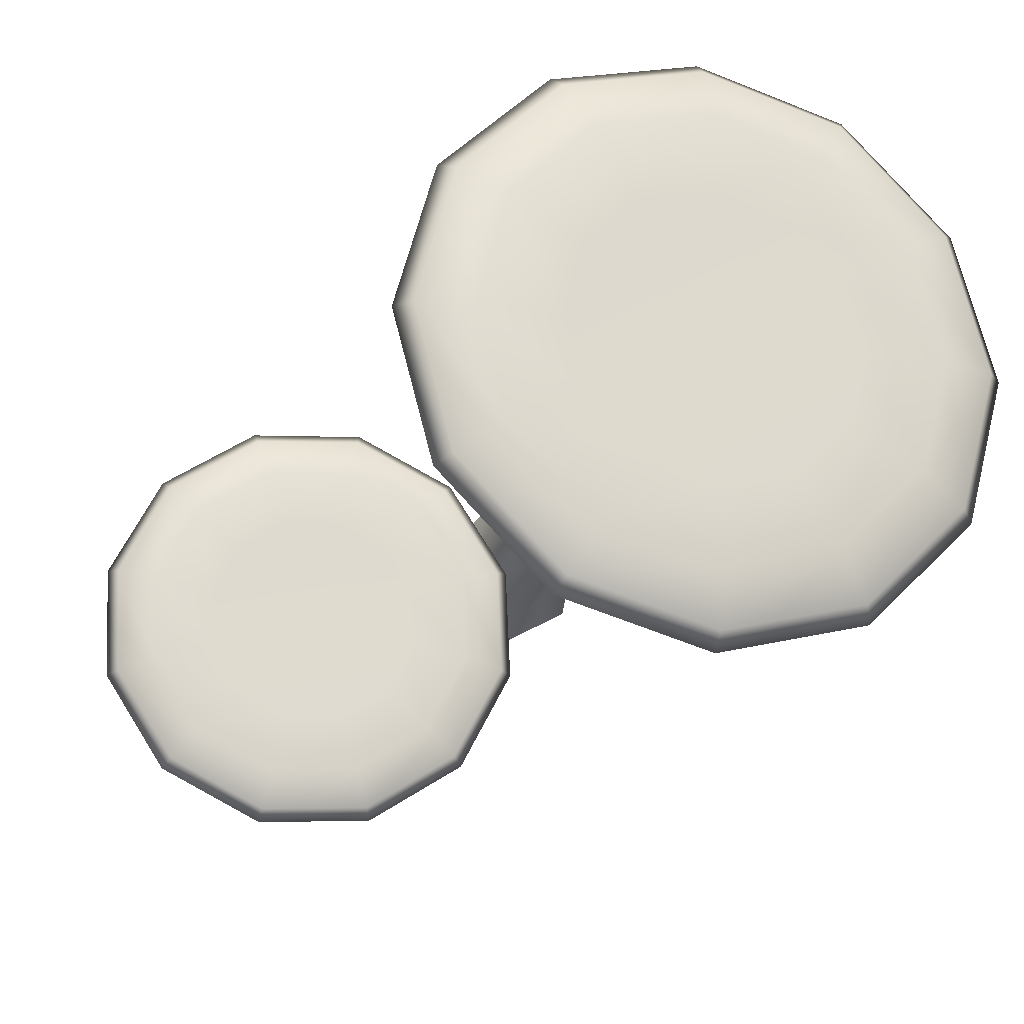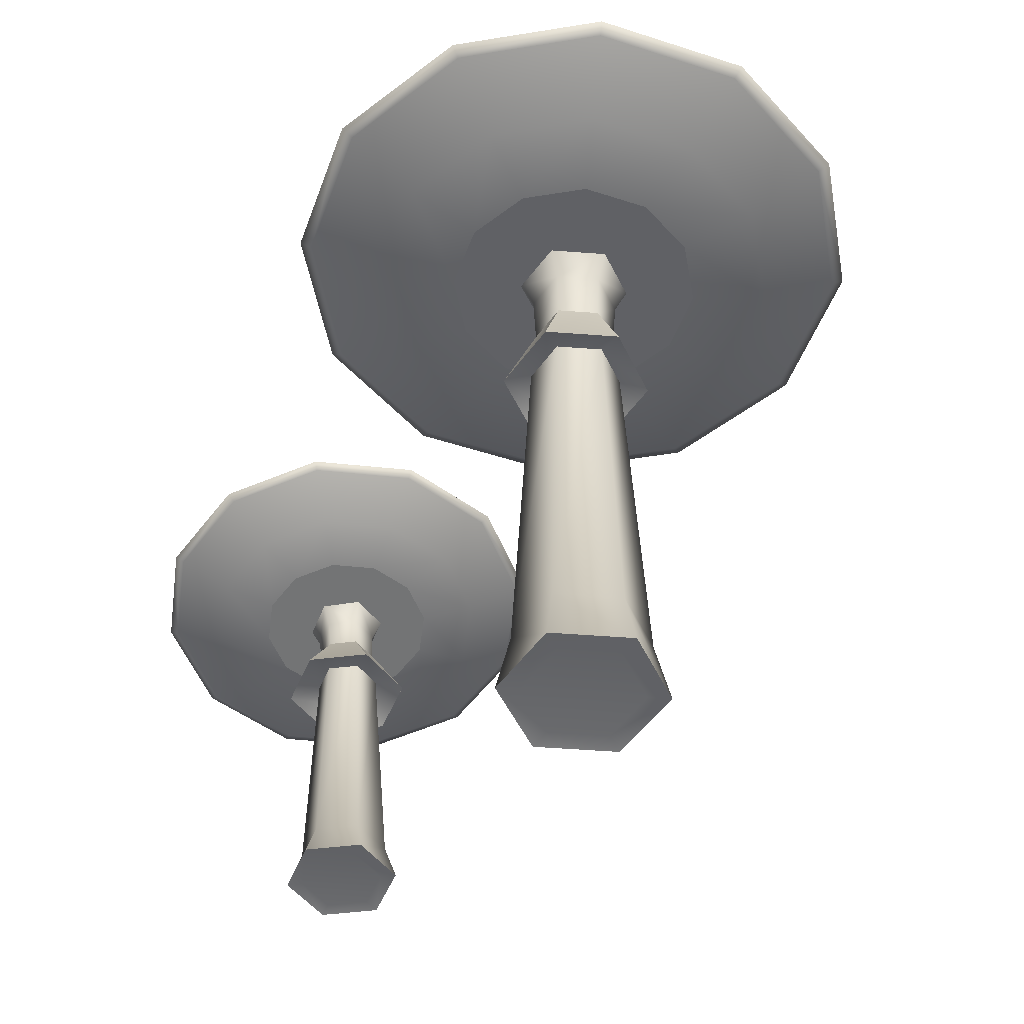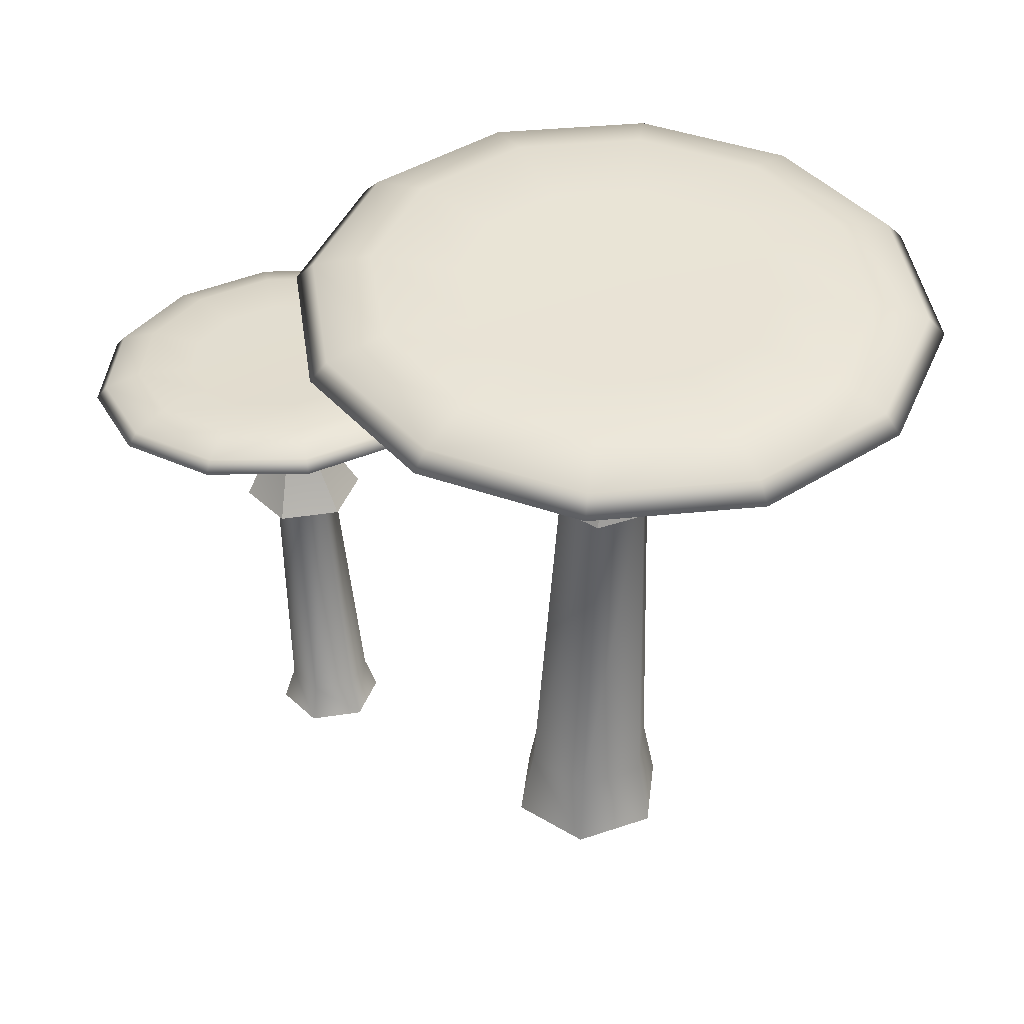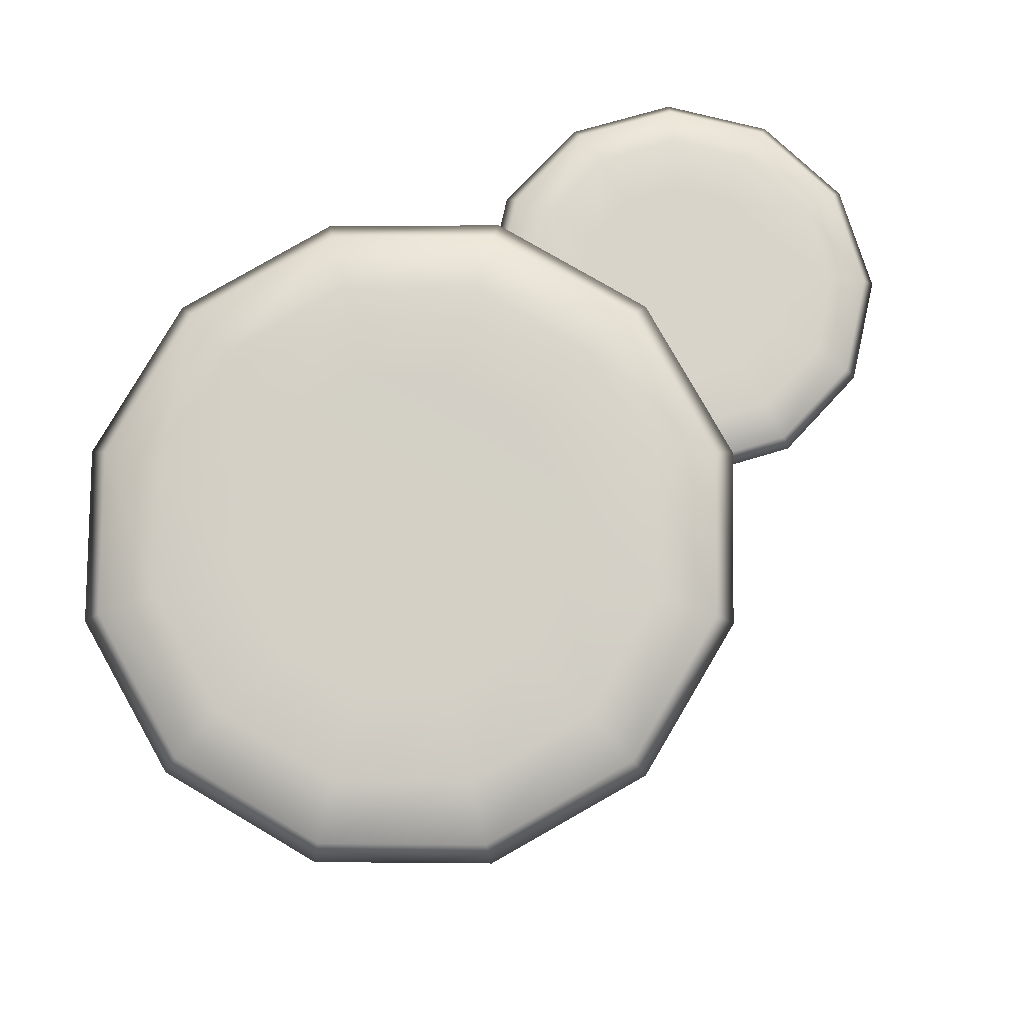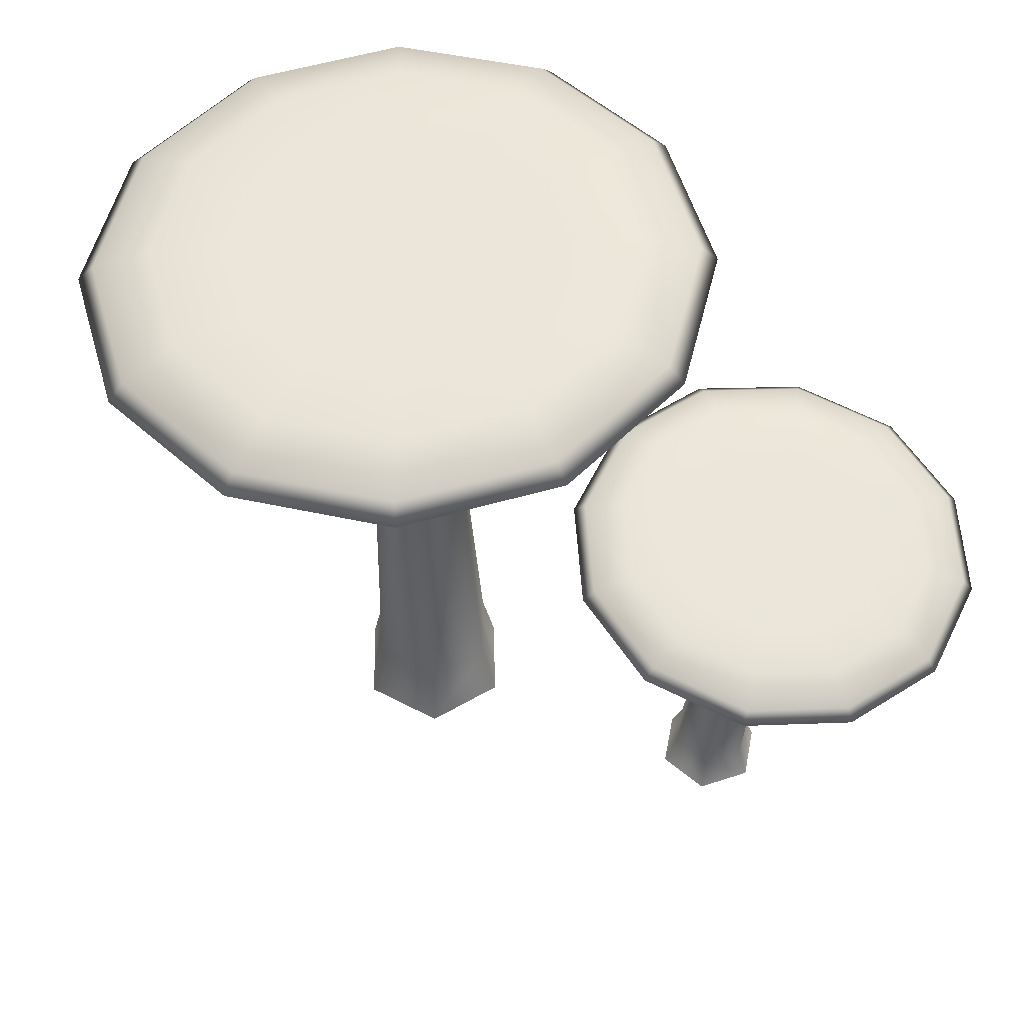
<metadata>
{"format":"obj","ext":"obj","renderer":"f3d","projection":"perspective","resolution":1024,"background":"white","views":[{"elev":-21.2,"azim":166.5,"up":"+Z"},{"elev":-51.8,"azim":-94.7,"up":"+Y"},{"elev":39.4,"azim":-113.1,"up":"+Y"},{"elev":78.8,"azim":-14.4,"up":"+Y"},{"elev":55.9,"azim":58.8,"up":"+Y"}]}
</metadata>
<code>
o mushroom_n_4_1
v -0.01254 0.09445 0.004447
v -0.01254 0.09445 -0.004447
v -0.004842 0.09482 0.008895
v 0.002853 0.09518 0.004447
v -0.004842 0.09482 -0.008895
v 0.002853 0.09518 -0.004447
v -0.008823 0.01063 -0.005094
v 0.008823 0.01063 0.005094
v -0 0.01063 0.01019
v -0.008823 0.01063 0.005094
v -0 0.01063 -0.01019
v 0.008823 0.01063 -0.005094
v -0 -0 -0.008895
v -0 -0 0.008895
v -0.007703 -0 0.004447
v 0.007703 -0 0.004447
v -0.007703 -0 -0.004447
v 0.007703 -0 -0.004447
v -0.01052 0.08973 0.003413
v -0.004616 0.09 -0.006827
v 0.00129 0.09028 -0.003413
v -0.01052 0.08973 -0.003413
v 0.00129 0.09028 0.003413
v -0.004616 0.09 0.006827
v -0.009243 0.08158 -0.003178
v 0.001767 0.08158 0.003178
v -0.003738 0.08158 0.006356
v -0.009243 0.08158 0.003178
v -0.003738 0.08158 -0.006356
v 0.001767 0.08158 -0.003178
v -0 -0 -0.01236
v 0.0107 -0 -0.00618
v -0.0107 -0 0.00618
v 0.0107 -0 0.00618
v -0 -0 0.01236
v -0.0107 -0 -0.00618
v -0.005527 0.1086 -0
v -0.04334 0.1036 0.02194
v -0.03618 0.1063 0.01774
v -0.02525 0.1059 0.01145
v -0.01688 0.1063 0.01983
v -0.0232 0.1069 0.03073
v -0.02729 0.1043 0.03801
v -0.02831 0.1058 0
v -0.04093 0.1061 0
v -0.04921 0.1033 -0
v -0.01688 0.1063 -0.01983
v -0.0232 0.1069 -0.03073
v -0.02729 0.1043 -0.03801
v -0.02525 0.1059 -0.01145
v -0.03618 0.1063 -0.01774
v -0.04334 0.1036 -0.02194
v -0.005372 0.1053 0.04389
v -0.005484 0.1077 0.03548
v -0.005444 0.1069 0.02289
v 0.00599 0.1074 0.01983
v 0.01224 0.1086 0.03073
v 0.01655 0.1064 0.03801
v 0.01436 0.1078 0.01145
v 0.02521 0.1092 0.01774
v 0.0326 0.1071 0.02194
v 0.03847 0.1074 -0
v 0.02996 0.1094 -0
v 0.01742 0.1079 -0
v -0.005444 0.1069 -0.02289
v -0.005484 0.1077 -0.03548
v -0.005372 0.1053 -0.04389
v 0.01436 0.1078 -0.01145
v 0.02521 0.1092 -0.01774
v 0.0326 0.1071 -0.02194
v 0.00599 0.1074 -0.01983
v 0.01224 0.1086 -0.03073
v 0.01655 0.1064 -0.03801
v -0.005253 0.1028 -0.04637
v -0.004875 0.09478 -0.02017
v -0.01495 0.09431 -0.01747
v -0.02841 0.1017 -0.04016
v -0.01495 0.09431 0.01747
v -0.02841 0.1017 0.04016
v -0.04537 0.1009 0.02319
v -0.02233 0.09396 0.01009
v 0.03486 0.1047 0.02319
v 0.01257 0.0956 0.01009
v 0.01527 0.09573 -0
v 0.04107 0.105 -0
v -0.02502 0.09383 -0
v -0.05157 0.1006 -0
v -0.04537 0.1009 -0.02319
v -0.02233 0.09396 -0.01009
v -0.005253 0.1028 0.04637
v -0.004875 0.09478 0.02017
v 0.005199 0.09526 0.01747
v 0.01791 0.1039 0.04016
v 0.03486 0.1047 -0.02319
v 0.01257 0.0956 -0.01009
v 0.005199 0.09526 -0.01747
v 0.01791 0.1039 -0.04016
v -0.005208 0.1018 -0.04442
v -0.02739 0.1008 -0.03847
v 0.03322 0.1037 0.02221
v 0.03916 0.1039 -0
v -0.04363 0.1 0.02221
v -0.02739 0.1008 0.03847
v -0.04363 0.1 -0.02221
v -0.04958 0.09976 -0
v 0.03322 0.1037 -0.02221
v 0.01698 0.1029 -0.03847
v -0.005208 0.1018 0.04442
v 0.01698 0.1029 0.03847
v -0.004947 0.09631 -0.03229
v -0.02108 0.09555 -0.02797
v 0.02299 0.09762 0.01615
v 0.02731 0.09783 -0
v -0.03288 0.095 0.01615
v -0.02108 0.09555 0.02797
v -0.03288 0.095 -0.01615
v -0.03721 0.09479 -0
v 0.02299 0.09762 -0.01615
v 0.01118 0.09707 -0.02797
v -0.004947 0.09631 0.03229
v 0.01118 0.09707 0.02797
v 0.04627 0.06213 -0.04012
v 0.0506 0.06195 -0.0362
v 0.04071 0.06259 -0.03833
v 0.0395 0.06288 -0.03261
v 0.04939 0.06223 -0.03048
v 0.04384 0.0627 -0.02868
v 0.0461 0.00563 -0.03397
v 0.03413 0.00563 -0.03011
v 0.03545 0.00563 -0.03626
v 0.04144 0.00563 -0.03819
v 0.04478 0.00563 -0.02782
v 0.0388 0.00563 -0.02589
v 0.04446 -0 -0.02812
v 0.03577 -0 -0.03597
v 0.04134 -0 -0.03776
v 0.03454 -0 -0.03024
v 0.04569 -0 -0.03384
v 0.03889 -0 -0.02632
v 0.04608 0.05905 -0.03868
v 0.04847 0.05924 -0.03128
v 0.0442 0.05942 -0.02991
v 0.04941 0.05905 -0.03567
v 0.04086 0.05942 -0.03292
v 0.04181 0.05924 -0.03731
v 0.04826 0.05369 -0.03515
v 0.0403 0.05369 -0.03258
v 0.04118 0.05369 -0.03667
v 0.04516 0.05369 -0.03796
v 0.04738 0.05369 -0.03106
v 0.0434 0.05369 -0.02977
v 0.04615 -0 -0.02659
v 0.03841 -0 -0.02409
v 0.04182 -0 -0.04
v 0.03237 -0 -0.02954
v 0.03408 -0 -0.0375
v 0.04786 -0 -0.03454
v 0.04573 0.07149 -0.03474
v 0.05156 0.0679 -0.06289
v 0.05053 0.06974 -0.05753
v 0.04877 0.06959 -0.04942
v 0.041 0.07017 -0.04903
v 0.03849 0.07064 -0.05693
v 0.03667 0.06901 -0.06214
v 0.0557 0.06921 -0.04586
v 0.06127 0.06915 -0.05202
v 0.06485 0.06717 -0.05607
v 0.06035 0.06937 -0.03153
v 0.06847 0.0694 -0.02981
v 0.07375 0.06747 -0.02859
v 0.05994 0.06912 -0.03932
v 0.06784 0.06902 -0.04187
v 0.07297 0.06701 -0.04351
v 0.02416 0.07021 -0.05403
v 0.02838 0.07161 -0.05038
v 0.03448 0.07079 -0.0448
v 0.03095 0.07129 -0.03787
v 0.02291 0.07239 -0.03963
v 0.01739 0.07117 -0.04074
v 0.03136 0.07154 -0.03008
v 0.02354 0.07276 -0.02756
v 0.01817 0.07164 -0.02581
v 0.0263 0.07148 -0.01326
v 0.0301 0.07264 -0.01741
v 0.03559 0.07146 -0.02353
v 0.05681 0.06987 -0.02459
v 0.063 0.07017 -0.01906
v 0.06698 0.06843 -0.01529
v 0.04252 0.07107 -0.01998
v 0.04085 0.07204 -0.0119
v 0.03958 0.07075 -0.006441
v 0.05029 0.07049 -0.02037
v 0.05289 0.07114 -0.01251
v 0.05448 0.06963 -0.007186
v 0.06807 0.06672 -0.01414
v 0.05491 0.06198 -0.02552
v 0.05802 0.06154 -0.03163
v 0.07522 0.0657 -0.02819
v 0.04097 0.06225 -0.04705
v 0.03605 0.06733 -0.06364
v 0.05178 0.06615 -0.06442
v 0.04782 0.06174 -0.04739
v 0.0165 0.0701 -0.02525
v 0.03247 0.06345 -0.03035
v 0.03621 0.06338 -0.02458
v 0.02509 0.06994 -0.01199
v 0.05393 0.0614 -0.04426
v 0.06582 0.06538 -0.05722
v 0.0744 0.06521 -0.04396
v 0.05766 0.06133 -0.03849
v 0.02283 0.0686 -0.05507
v 0.03523 0.0628 -0.04332
v 0.03212 0.06324 -0.03721
v 0.01568 0.06961 -0.04102
v 0.03912 0.06916 -0.004788
v 0.04231 0.06305 -0.02145
v 0.04916 0.06253 -0.02179
v 0.05486 0.06798 -0.005574
v 0.06707 0.06613 -0.01498
v 0.07393 0.06516 -0.02844
v 0.01768 0.06937 -0.02562
v 0.0259 0.06922 -0.01292
v 0.05147 0.06559 -0.06315
v 0.03639 0.06672 -0.06239
v 0.07314 0.06469 -0.04354
v 0.06492 0.06485 -0.05625
v 0.03934 0.06847 -0.006021
v 0.05442 0.06735 -0.006775
v 0.02374 0.06793 -0.05419
v 0.01689 0.0689 -0.04073
v 0.06089 0.06274 -0.0202
v 0.06588 0.06203 -0.02999
v 0.02498 0.0651 -0.02794
v 0.03096 0.06498 -0.01871
v 0.04955 0.06235 -0.05522
v 0.03859 0.06317 -0.05468
v 0.0653 0.06169 -0.04097
v 0.05932 0.06181 -0.05021
v 0.04073 0.06444 -0.01369
v 0.05169 0.06362 -0.01424
v 0.02939 0.06405 -0.04871
v 0.0244 0.06475 -0.03893
v -0.01312 0.06936 -0.00579
v 0.006934 0.06936 0.00579
v -0.003094 0.06936 0.01158
v -0.01312 0.06936 0.00579
v -0.003094 0.06936 -0.01158
v 0.006934 0.06936 -0.00579
v 0.05224 0.04437 -0.03634
v 0.0347 0.04437 -0.03068
v 0.03664 0.04437 -0.03969
v 0.04541 0.04437 -0.04252
v 0.05031 0.04437 -0.02733
v 0.04154 0.04437 -0.0245
v 0.04777 0.04618 -0.03488
v 0.0389 0.04618 -0.03202
v 0.03988 0.04618 -0.03658
v 0.04432 0.04618 -0.03801
v 0.0468 0.04618 -0.03033
v 0.04236 0.04618 -0.0289
v -0.009155 0.07129 -0.003577
v 0.003237 0.07129 0.003577
v -0.002959 0.07129 0.007155
v -0.009155 0.07129 0.003577
v -0.002959 0.07129 -0.007155
v 0.003237 0.07129 -0.003577
f 9 35 34 8
f 12 32 31 11
f 4 23 21 6
f 7 36 33 10
f 11 31 36 7
f 263 264 10 9
f 21 23 26 30
f 36 31 13 17
f 261 265 11 7
f 262 263 9 8
f 265 266 12 11
f 15 17 13 18 16 14
f 12 8 34 32
f 264 261 7 10
f 3 1 19 24
f 19 22 25 28
f 5 20 22 2
f 3 24 23 4
f 5 6 21 20
f 24 19 28 27
f 266 262 8 12
f 1 2 22 19
f 22 20 29 25
f 23 24 27 26
f 20 21 30 29
f 31 32 18 13
f 35 33 15 14
f 133 129 155 153
f 36 17 15 33
f 34 16 18 32
f 35 14 16 34
f 53 43 79 90
f 38 46 87 80
f 52 49 77 88
f 58 53 90 93
f 70 62 85 94
f 67 73 97 74
f 73 70 94 97
f 61 58 93 82
f 37 59 64
f 64 59 60 63
f 63 60 61 62
f 37 65 47
f 47 65 66 48
f 48 66 67 49
f 37 44 40
f 40 44 45 39
f 39 45 46 38
f 62 61 82 85
f 37 41 55
f 55 41 42 54
f 54 42 43 53
f 37 40 41
f 41 40 39 42
f 42 39 38 43
f 37 47 50
f 50 47 48 51
f 51 48 49 52
f 43 38 80 79
f 37 50 44
f 44 50 51 45
f 45 51 52 46
f 37 64 68
f 68 64 63 69
f 69 63 62 70
f 46 52 88 87
f 37 68 71
f 71 68 69 72
f 72 69 70 73
f 37 71 65
f 65 71 72 66
f 66 72 73 67
f 37 55 56
f 56 55 54 57
f 57 54 53 58
f 96 95 84 83
f 37 56 59
f 59 56 57 60
f 60 57 58 61
f 98 99 77 74
f 100 101 85 82
f 102 103 79 80
f 104 105 87 88
f 106 107 97 94
f 108 109 93 90
f 103 108 90 79
f 105 102 80 87
f 99 104 88 77
f 101 106 94 85
f 107 98 74 97
f 109 100 82 93
f 49 67 74 77
f 110 111 99 98
f 112 113 101 100
f 114 115 103 102
f 116 117 105 104
f 118 119 107 106
f 120 121 109 108
f 115 120 108 103
f 117 114 102 105
f 111 116 104 99
f 113 118 106 101
f 119 110 98 107
f 121 112 100 109
f 92 83 112 121
f 96 75 110 119
f 84 95 118 113
f 76 89 116 111
f 86 81 114 117
f 78 91 120 115
f 91 92 121 120
f 95 96 119 118
f 89 86 117 116
f 81 78 115 114
f 83 84 113 112
f 75 76 111 110
f 130 156 155 129
f 133 153 152 132
f 125 144 142 127
f 128 157 154 131
f 132 152 157 128
f 257 258 131 130
f 142 144 147 151
f 157 152 134 138
f 255 259 132 128
f 256 257 130 129
f 259 260 133 132
f 136 138 134 139 137 135
f 258 255 128 131
f 124 122 140 145
f 140 143 146 149
f 126 141 143 123
f 124 145 144 125
f 126 127 142 141
f 145 140 149 148
f 260 256 129 133
f 122 123 143 140
f 143 141 150 146
f 144 145 148 147
f 141 142 151 150
f 152 153 139 134
f 156 154 136 135
f 157 138 136 154
f 155 137 139 153
f 156 135 137 155
f 174 164 200 211
f 159 167 208 201
f 173 170 198 209
f 179 174 211 214
f 191 183 206 215
f 188 194 218 195
f 194 191 215 218
f 182 179 214 203
f 158 180 185
f 185 180 181 184
f 184 181 182 183
f 158 186 168
f 168 186 187 169
f 169 187 188 170
f 158 165 161
f 161 165 166 160
f 160 166 167 159
f 183 182 203 206
f 158 162 176
f 176 162 163 175
f 175 163 164 174
f 158 161 162
f 162 161 160 163
f 163 160 159 164
f 158 168 171
f 171 168 169 172
f 172 169 170 173
f 164 159 201 200
f 158 171 165
f 165 171 172 166
f 166 172 173 167
f 158 185 189
f 189 185 184 190
f 190 184 183 191
f 167 173 209 208
f 158 189 192
f 192 189 190 193
f 193 190 191 194
f 158 192 186
f 186 192 193 187
f 187 193 194 188
f 158 176 177
f 177 176 175 178
f 178 175 174 179
f 212 205 204 213
f 158 177 180
f 180 177 178 181
f 181 178 179 182
f 219 220 198 195
f 221 222 206 203
f 223 224 200 201
f 225 226 208 209
f 227 228 218 215
f 229 230 214 211
f 224 229 211 200
f 226 223 201 208
f 220 225 209 198
f 222 227 215 206
f 228 219 195 218
f 230 221 203 214
f 170 188 195 198
f 231 232 220 219
f 233 234 222 221
f 235 236 224 223
f 237 238 226 225
f 239 240 228 227
f 241 242 230 229
f 236 241 229 224
f 238 235 223 226
f 232 237 225 220
f 234 239 227 222
f 240 231 219 228
f 242 233 221 230
f 213 204 233 242
f 217 196 231 240
f 205 216 239 234
f 197 210 237 232
f 207 202 235 238
f 199 212 241 236
f 212 213 242 241
f 216 217 240 239
f 210 207 238 237
f 202 199 236 235
f 204 205 234 233
f 196 197 232 231
f 131 154 156 130
f 10 33 35 9
f 75 96 83 92
f 76 75 92 91
f 89 76 91 78
f 86 89 78 81
f 216 205 212 199
f 217 216 199 202
f 196 217 202 207
f 197 196 207 210
f 30 26 244 248
f 28 25 243 246
f 29 30 248 247
f 26 27 245 244
f 25 29 247 243
f 27 28 246 245
f 151 147 250 254
f 149 146 249 252
f 150 151 254 253
f 147 148 251 250
f 146 150 253 249
f 148 149 252 251
f 254 250 256 260
f 252 249 255 258
f 253 254 260 259
f 250 251 257 256
f 249 253 259 255
f 251 252 258 257
f 248 244 262 266
f 246 243 261 264
f 247 248 266 265
f 244 245 263 262
f 243 247 265 261
f 245 246 264 263

</code>
